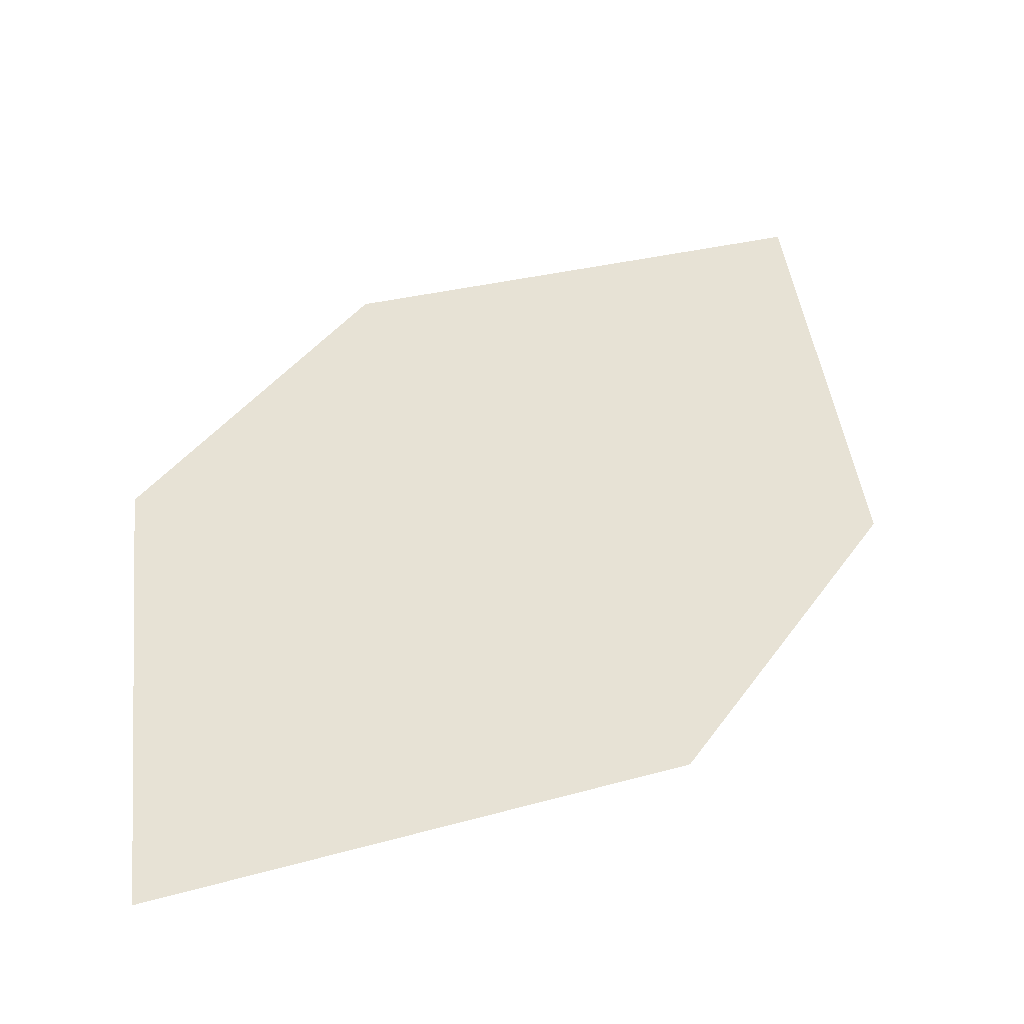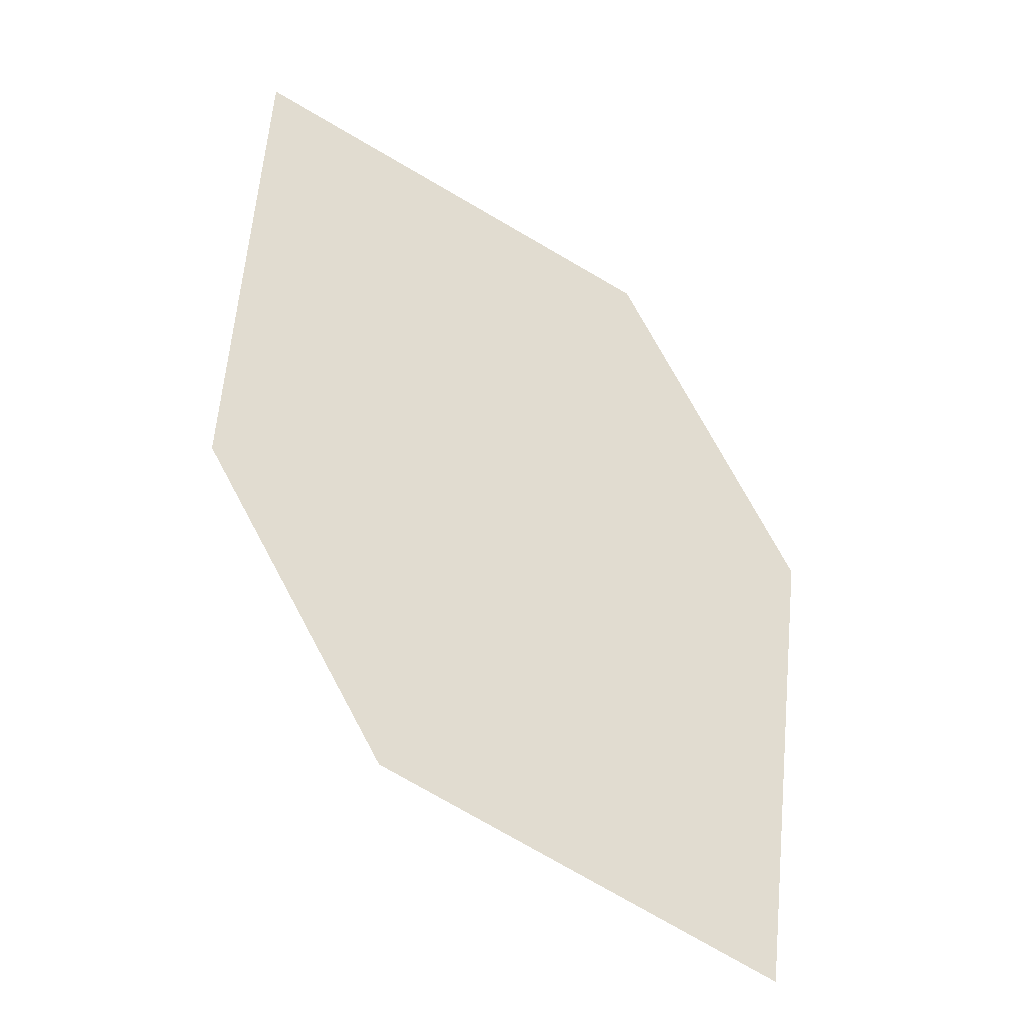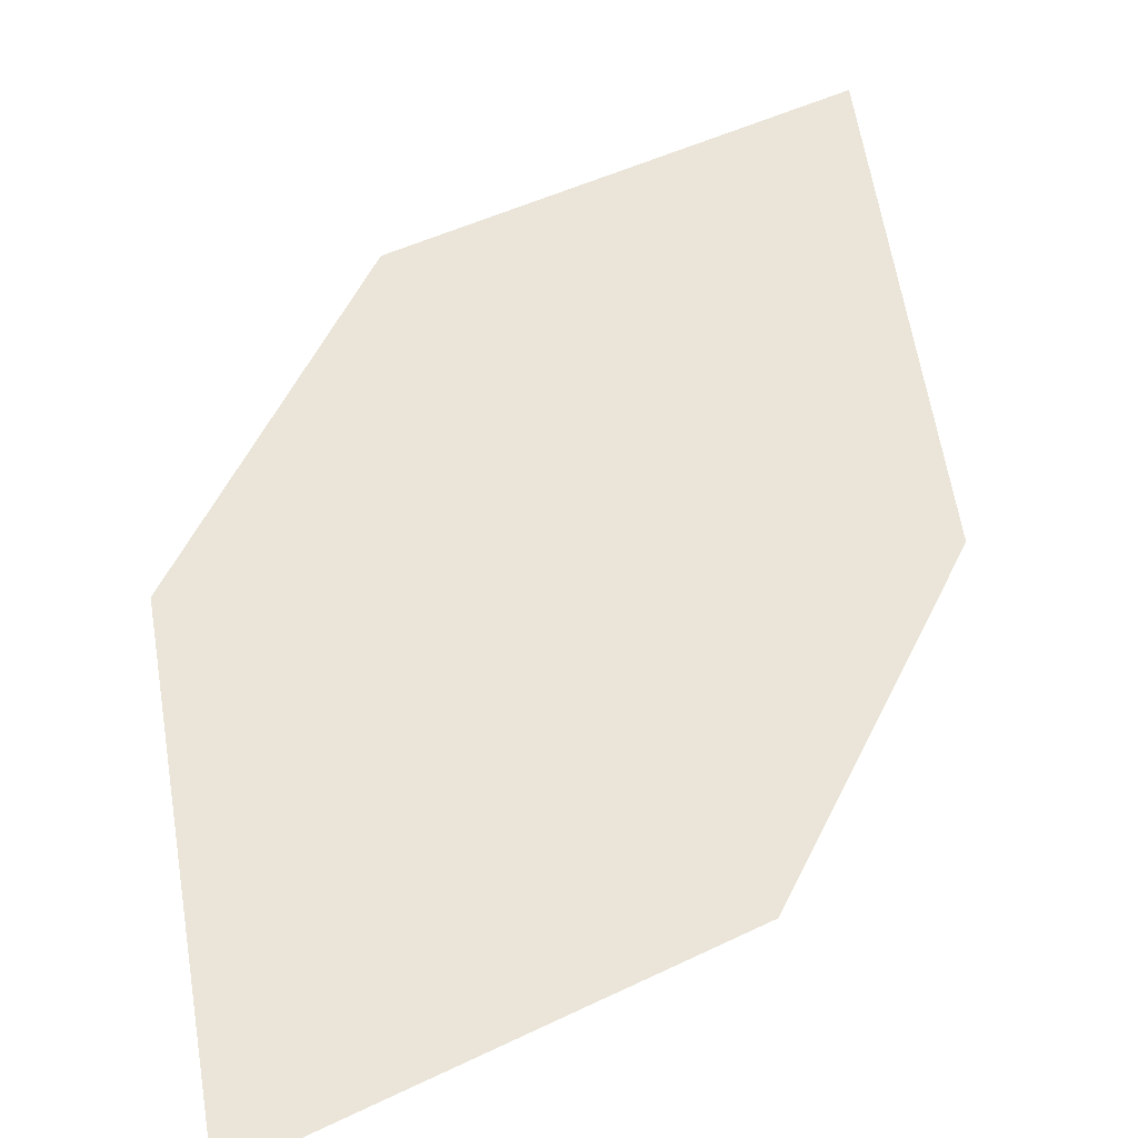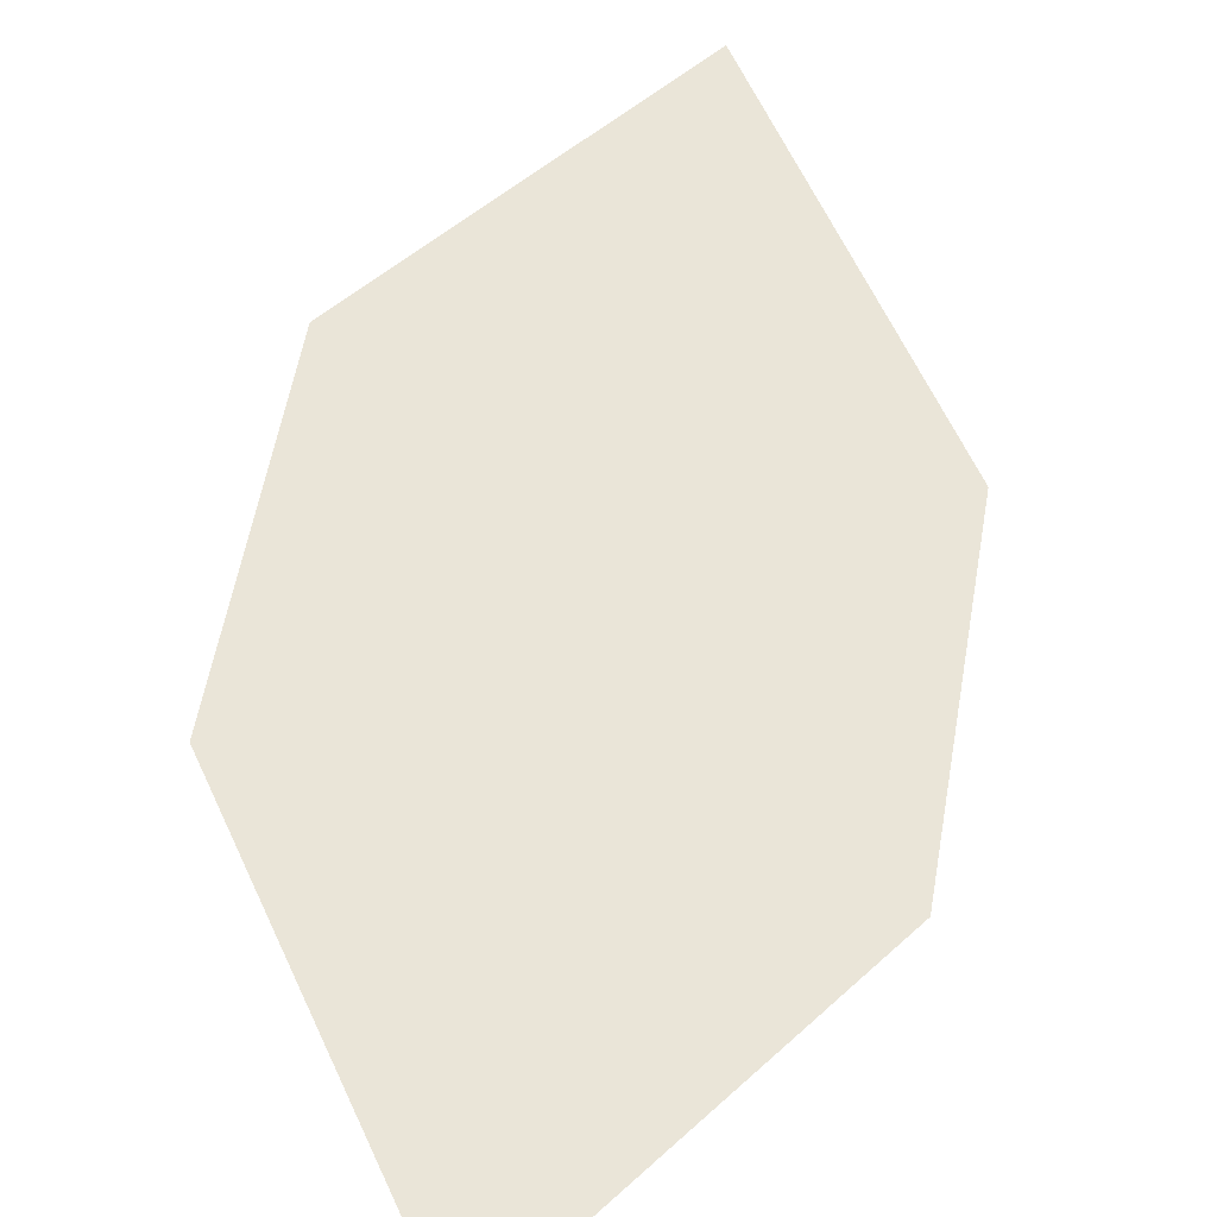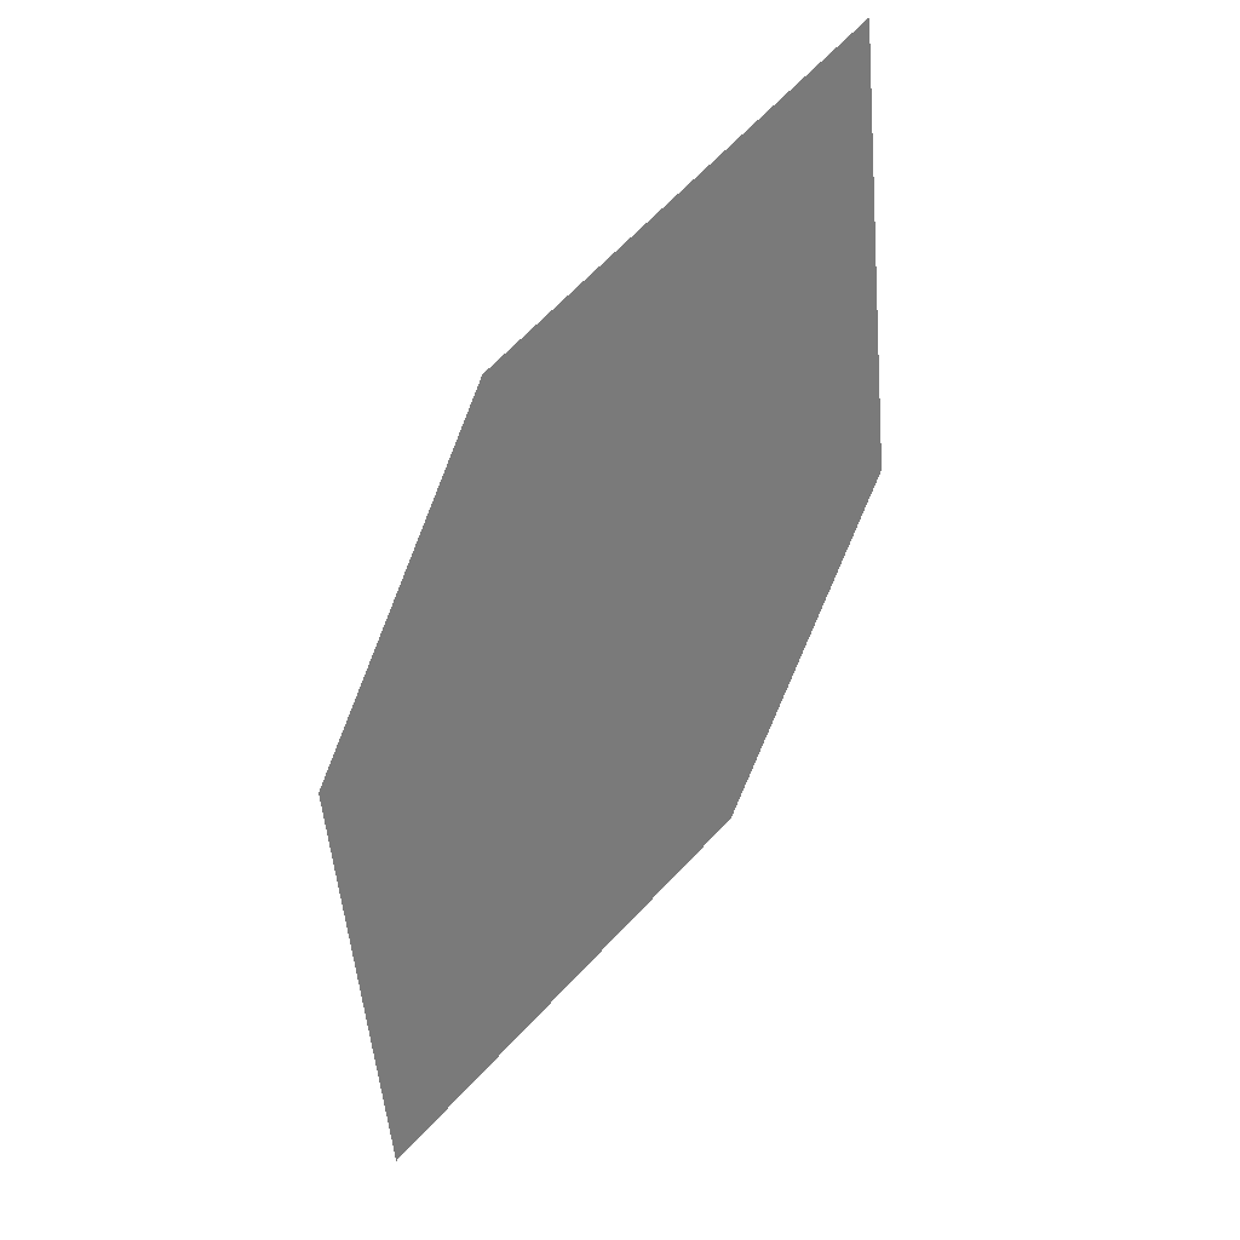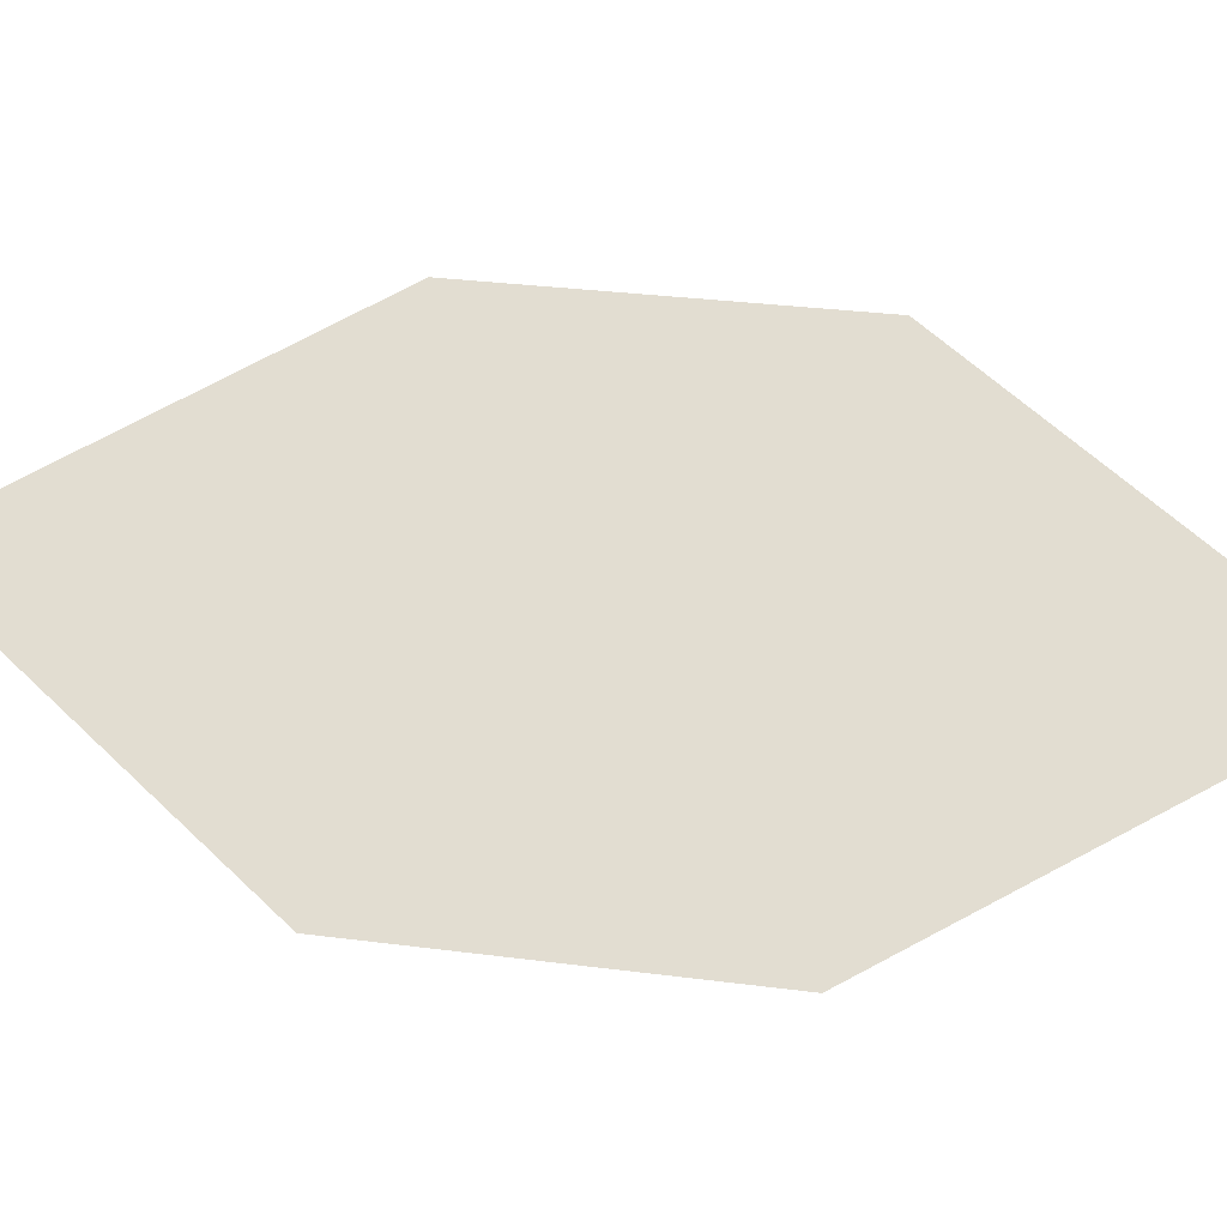
<metadata>
{"format":"obj","ext":"obj","renderer":"f3d","projection":"perspective","resolution":1024,"background":"white","views":[{"elev":30.6,"azim":-120.3,"up":"+Z"},{"elev":-26.3,"azim":-28.8,"up":"+Y"},{"elev":52.6,"azim":-123.4,"up":"+Z"},{"elev":53.9,"azim":-139.6,"up":"+Z"},{"elev":35.4,"azim":128.7,"up":"+Y"},{"elev":56.0,"azim":-50.2,"up":"+Z"}]}
</metadata>
<code>
o leaves.349
v 0.1318 -0.1559 2.165
v 0.1277 -0.204 2.163
v 0.1909 -0.2571 2.174
v 0.1753 -0.1753 2.173
v 0.195 -0.209 2.176
v 0.1474 -0.2377 2.166
f 1 2 6 3
f 1 3 5 4

</code>
